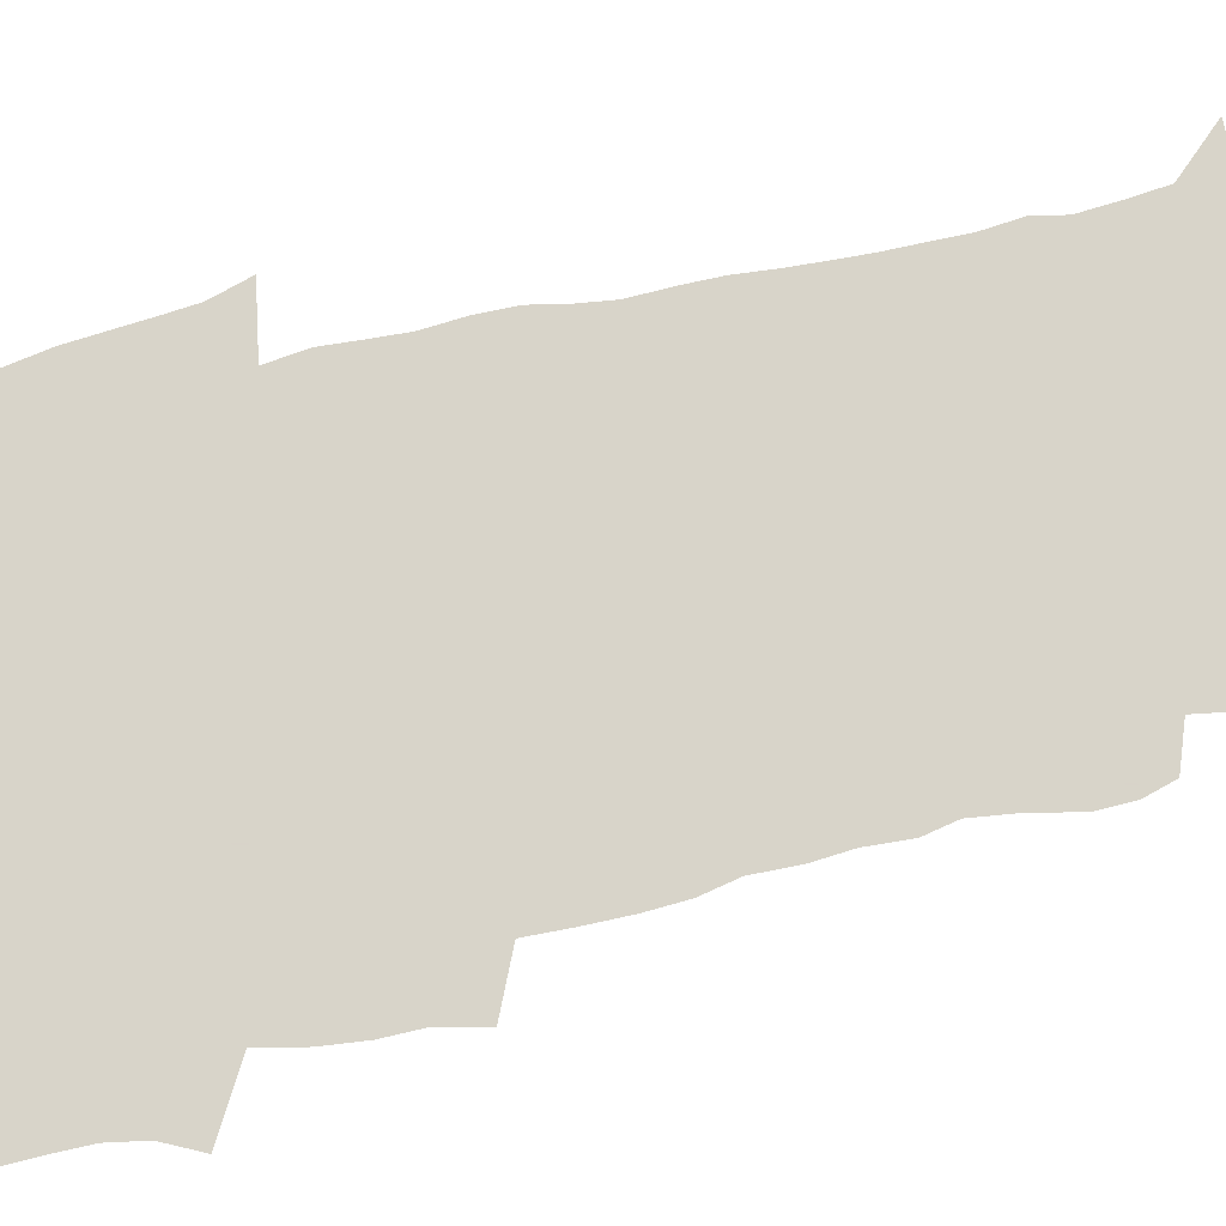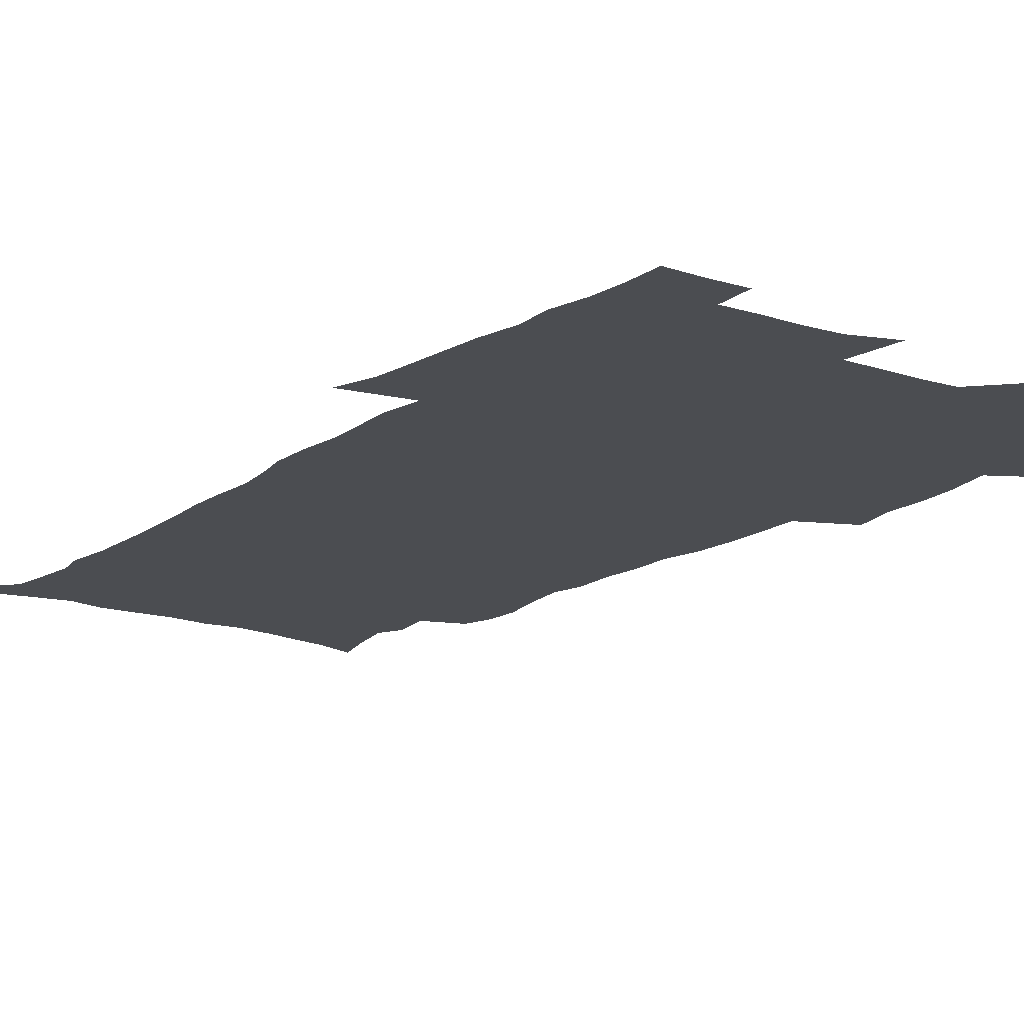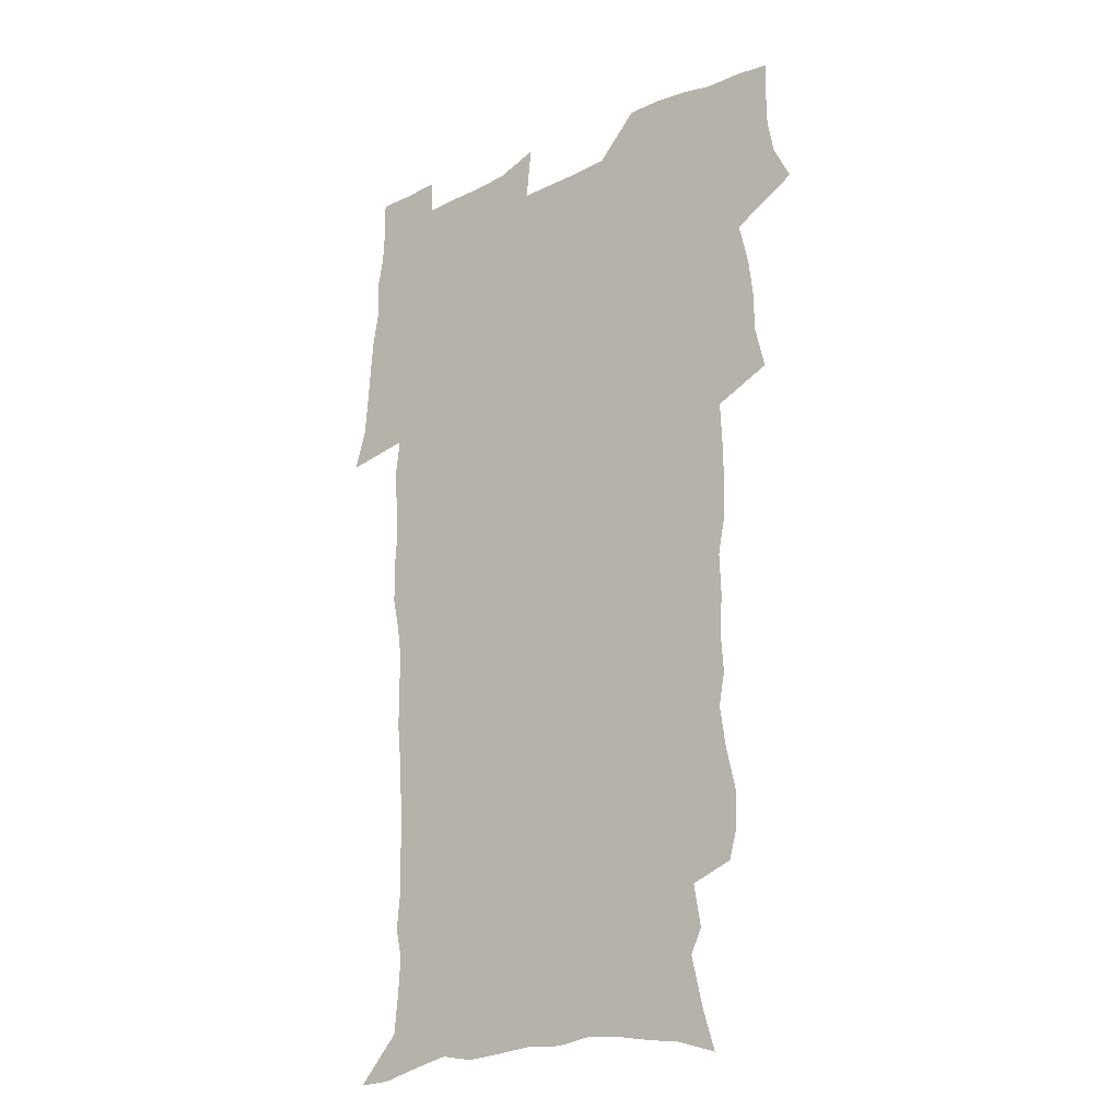
<metadata>
{"format":"obj","ext":"obj","renderer":"f3d","projection":"perspective","resolution":1024,"background":"white","views":[{"elev":75.7,"azim":-103.3,"up":"+Z"},{"elev":-15.6,"azim":143.6,"up":"+Z"},{"elev":-21.9,"azim":-141.0,"up":"+Y"}]}
</metadata>
<code>
v 470.1 524.6 0
v 477.5 539.5 0
v 480.3 554.2 0
v 480.5 568.9 0
v 480.3 583.6 0
v 486.3 439.7 0
v 490.6 458.3 0
v 490.7 474.1 0
v 492.6 490.8 0
v 496.8 509 0
v 497.7 523.7 0
v 496.4 538.8 0
v 497 553.4 0
v 498.1 567.5 0
v 494.8 585.3 0
v 510.8 234.5 0
v 507.4 246.9 0
v 507.1 261.7 0
v 511.2 280.2 0
v 513.7 297.8 0
v 511.1 311.3 0
v 512.3 328.7 0
v 511.2 344.4 0
v 511.9 362.3 0
v 509 377.1 0
v 508.3 393.6 0
v 508.6 411.1 0
v 509.4 429 0
v 508 444.8 0
v 509.9 461.7 0
v 508 476.4 0
v 510.8 493.3 0
v 512.4 509 0
v 513 523.8 0
v 511 539 0
v 513.9 553.4 0
v 512.3 568.8 0
v 509.9 585.4 0
v 520.2 162.3 0
v 525.4 179.7 0
v 530.1 200.3 0
v 525.3 210.6 0
v 528.3 228 0
v 529.9 245.1 0
v 532.8 263 0
v 533.1 278.4 0
v 532.3 292.9 0
v 532.6 308.5 0
v 531.2 322.9 0
v 530.8 338.5 0
v 529.9 353.8 0
v 529.9 370.1 0
v 528.9 385.6 0
v 527.7 400.9 0
v 526.8 416.5 0
v 528 433.6 0
v 527 448.6 0
v 528 464.6 0
v 526.9 479.4 0
v 529.1 495.4 0
v 528 509.9 0
v 528.1 524.5 0
v 528.9 539.1 0
v 528.5 553.8 0
v 526.7 570 0
v 524.1 588.1 0
v 537.1 167.9 0
v 536.6 179.1 0
v 544.7 206 0
v 544.3 220.4 0
v 545.1 236.1 0
v 548 254.2 0
v 548.6 269.7 0
v 548.6 284.8 0
v 549 300.4 0
v 547.7 314.3 0
v 546.8 328.8 0
v 548.7 347 0
v 546.9 360.3 0
v 546.2 375.5 0
v 545.7 390.8 0
v 544.5 405.5 0
v 544 420.8 0
v 543 435.5 0
v 543.6 451.3 0
v 544 466.6 0
v 544.1 481.5 0
v 544.3 496.1 0
v 544.2 510.5 0
v 544.9 524.8 0
v 544.5 538.8 0
v 544.3 552.7 0
v 541.2 570.9 0
v 538.5 589.5 0
v 550.2 169.9 0
v 555.1 189.9 0
v 559.1 210.3 0
v 561.1 227.9 0
v 563 245.2 0
v 563.3 260.1 0
v 562.9 274.3 0
v 563.1 289.5 0
v 562.6 303.8 0
v 562 318.3 0
v 561.7 333.5 0
v 561.2 347.7 0
v 561.6 364 0
v 561.2 379 0
v 560.2 393.4 0
v 560.8 409.5 0
v 559.9 423.7 0
v 559.5 438.5 0
v 559.3 453.3 0
v 559.6 468.3 0
v 559.8 482.8 0
v 559.6 496.9 0
v 559.6 511 0
v 559.4 525 0
v 559.3 538.9 0
v 558.4 553.3 0
v 556.2 570.2 0
v 553.2 589.5 0
v 565.2 172.8 0
v 569.9 192.7 0
v 574.3 216 0
v 575.5 232.2 0
v 576.1 247.4 0
v 576.5 262.6 0
v 576.8 277.8 0
v 576.2 291.7 0
v 575.9 306.1 0
v 576 321.6 0
v 576 336.6 0
v 575.9 351.4 0
v 576.4 367.7 0
v 575.6 381.6 0
v 574.3 395.2 0
v 574.6 410.7 0
v 574 424.6 0
v 574.6 440.8 0
v 574.2 454.8 0
v 574 469.1 0
v 574 483.3 0
v 573.8 497.3 0
v 574 511.4 0
v 574 525.3 0
v 573.9 538.9 0
v 572.6 554 0
v 570.5 571 0
v 580.8 174.5 0
v 582.9 189.2 0
v 587 215.4 0
v 588.7 234.5 0
v 589.4 250.1 0
v 589.1 263.1 0
v 589.6 279.4 0
v 589.3 293.3 0
v 589.2 308.2 0
v 589.5 324.1 0
v 589.3 338.1 0
v 588.9 350.8 0
v 589.5 369.1 0
v 589.6 384 0
v 588.7 397.4 0
v 588.5 411.6 0
v 587.5 424.9 0
v 588.4 441.2 0
v 588.4 455.6 0
v 588.2 469.7 0
v 588.3 483.8 0
v 588.3 497.9 0
v 588.4 511.8 0
v 588 525.6 0
v 587.8 539.3 0
v 587.1 553.9 0
v 585.8 569.9 0
v 595.5 172.6 0
v 598.5 194.4 0
v 600.4 215.9 0
v 601.5 235.2 0
v 601.9 250.5 0
v 601.7 263.5 0
v 602.3 280.4 0
v 602.2 294.3 0
v 602.3 309.8 0
v 602.3 323.8 0
v 602.4 338.1 0
v 602.7 353.4 0
v 602.6 368.2 0
v 602.6 384.8 0
v 602.5 398.4 0
v 602.3 412.7 0
v 602.1 426.8 0
v 602.2 441.3 0
v 602.4 456.4 0
v 602.4 470.5 0
v 602.3 484.2 0
v 602.4 498.4 0
v 602.5 512.2 0
v 602.2 525.8 0
v 601.7 540.1 0
v 601.4 554.2 0
v 600.5 569.7 0
v 611.4 173.9 0
v 613 197.2 0
v 613.6 214.9 0
v 614.2 234.4 0
v 614.4 250.9 0
v 614.7 265.3 0
v 615.1 279.4 0
v 615.2 295.4 0
v 615.1 309.9 0
v 615.2 325 0
v 615.4 337 0
v 616 355.2 0
v 615.9 369.4 0
v 616.1 383.4 0
v 615.9 398.7 0
v 615.9 412.6 0
v 615.9 427.6 0
v 616 441.4 0
v 616 456.8 0
v 616.1 470.5 0
v 616.1 484.3 0
v 616.2 498.3 0
v 616.2 512.3 0
v 616.1 526 0
v 616.1 539.7 0
v 615.7 554.4 0
v 615.2 569.4 0
v 612.8 592.4 0
v 627 172.8 0
v 627 197 0
v 627 216.7 0
v 627.1 233.1 0
v 627.3 248.7 0
v 627.4 263.6 0
v 628.4 277.2 0
v 627.9 295.6 0
v 628 310 0
v 628.4 323.9 0
v 628.8 340.1 0
v 628.9 355.1 0
v 629.1 369.3 0
v 629.4 383.3 0
v 629.4 398.3 0
v 629.6 412.6 0
v 629.9 426.7 0
v 629.9 441.6 0
v 630 456 0
v 629.9 470.3 0
v 629.9 484.2 0
v 630.4 498 0
v 630 512.4 0
v 630.2 526.1 0
v 630.1 540 0
v 630 554.3 0
v 629.8 570.2 0
v 630.5 586.1 0
v 642.4 171.9 0
v 641.4 194.6 0
v 640.3 215.6 0
v 640 232.6 0
v 640.7 246.3 0
v 641.5 259.4 0
v 641.2 277 0
v 641.3 292.5 0
v 641 308.4 0
v 642 321.8 0
v 641.8 339 0
v 642.2 353.6 0
v 642.4 368.2 0
v 643 382.3 0
v 643.6 396.6 0
v 643.7 411.5 0
v 643.7 426.3 0
v 644.1 440.5 0
v 644.2 455.1 0
v 644.2 469.6 0
v 644.5 483.7 0
v 644.4 498 0
v 644.9 511.9 0
v 644.3 526.3 0
v 644.3 540.2 0
v 644.5 554.6 0
v 644.7 570.5 0
v 645.5 584.7 0
v 657.2 174.9 0
v 655.8 192.9 0
v 654 213.1 0
v 653.5 229.5 0
v 654 244.3 0
v 653.9 260.3 0
v 655 273.9 0
v 654.4 290.5 0
v 655 305 0
v 654.9 321.2 0
v 656 335.3 0
v 656.6 350 0
v 656.7 365.3 0
v 656.6 380.7 0
v 657.9 394.7 0
v 658.1 409.7 0
v 658.2 424.7 0
v 658.5 439.4 0
v 658.7 454.1 0
v 659 468.6 0
v 659.1 483.1 0
v 658.4 497.8 0
v 659 511.8 0
v 658.9 526.1 0
v 659.1 540.4 0
v 659.1 554.8 0
v 659.6 569.5 0
v 660.2 584.6 0
v 672.8 171.6 0
v 671.9 187.4 0
v 669.4 207.2 0
v 668.4 224.3 0
v 668.6 239.6 0
v 668.5 255.2 0
v 668.9 270.2 0
v 668.6 286.2 0
v 669.1 301.2 0
v 668.9 317.2 0
v 669.9 331.8 0
v 670.8 346.7 0
v 671.1 362.1 0
v 672.6 376.4 0
v 675 390.2 0
v 673.8 406.7 0
v 674.7 421.5 0
v 674.1 437.2 0
v 675 451.9 0
v 674.9 467 0
v 675.2 481.7 0
v 674.8 496.6 0
v 673.7 511.5 0
v 674.7 525.7 0
v 673.2 540.6 0
v 673.6 554.5 0
v 674.1 568.5 0
v 675 583.8 0
v 675.9 598.8 0
v 688.9 167.9 0
v 685.4 187.1 0
v 683.8 203.6 0
v 682.8 219.7 0
v 685.6 232 0
v 684 249 0
v 684.4 263.8 0
v 684.7 279.1 0
v 685.5 294 0
v 686.5 309 0
v 687.9 323.7 0
v 688.1 339.6 0
v 687.8 356.2 0
v 689.8 370.7 0
v 692.8 384.9 0
v 693.2 400.7 0
v 692.1 417.6 0
v 693 433 0
v 694.2 448.2 0
v 692.2 464.8 0
v 693.3 479.4 0
v 694.3 494 0
v 691.6 509.8 0
v 691.7 524.5 0
v 689.8 539.8 0
v 688.9 554.2 0
v 688.5 568.3 0
v 689.8 582.8 0
v 690.9 597.8 0
v 703 167.5 0
v 720.3 459.7 0
v 715.4 476.4 0
v 714.1 491.6 0
v 713 506.9 0
v 711.8 522.2 0
v 709.1 538.1 0
v 710 552.9 0
v 707.1 568.3 0
v 706.4 583 0
v 706.6 597.7 0
f 10 11 1
f 1 11 2
f 11 12 2
f 2 12 3
f 12 13 3
f 3 13 4
f 13 14 4
f 4 14 5
f 14 15 5
f 28 29 6
f 6 29 7
f 29 30 7
f 7 30 8
f 30 31 8
f 8 31 9
f 31 32 9
f 9 32 10
f 32 33 10
f 10 33 11
f 33 34 11
f 11 34 12
f 34 35 12
f 12 35 13
f 35 36 13
f 13 36 14
f 36 37 14
f 14 37 15
f 37 38 15
f 43 44 16
f 16 44 17
f 44 45 17
f 17 45 18
f 45 46 18
f 18 46 19
f 46 47 19
f 19 47 20
f 47 48 20
f 20 48 21
f 48 49 21
f 21 49 22
f 49 50 22
f 22 50 23
f 50 51 23
f 23 51 24
f 51 52 24
f 24 52 25
f 52 53 25
f 25 53 26
f 53 54 26
f 26 54 27
f 54 55 27
f 27 55 28
f 55 56 28
f 28 56 29
f 56 57 29
f 29 57 30
f 57 58 30
f 30 58 31
f 58 59 31
f 31 59 32
f 59 60 32
f 32 60 33
f 60 61 33
f 33 61 34
f 61 62 34
f 34 62 35
f 62 63 35
f 35 63 36
f 63 64 36
f 36 64 37
f 64 65 37
f 37 65 38
f 65 66 38
f 39 67 40
f 67 68 40
f 40 68 41
f 68 69 41
f 41 69 42
f 69 70 42
f 42 70 43
f 70 71 43
f 43 71 44
f 71 72 44
f 44 72 45
f 72 73 45
f 45 73 46
f 73 74 46
f 46 74 47
f 74 75 47
f 47 75 48
f 75 76 48
f 48 76 49
f 76 77 49
f 49 77 50
f 77 78 50
f 50 78 51
f 78 79 51
f 51 79 52
f 79 80 52
f 52 80 53
f 80 81 53
f 53 81 54
f 81 82 54
f 54 82 55
f 82 83 55
f 55 83 56
f 83 84 56
f 56 84 57
f 84 85 57
f 57 85 58
f 85 86 58
f 58 86 59
f 86 87 59
f 59 87 60
f 87 88 60
f 60 88 61
f 88 89 61
f 61 89 62
f 89 90 62
f 62 90 63
f 90 91 63
f 63 91 64
f 91 92 64
f 64 92 65
f 92 93 65
f 65 93 66
f 93 94 66
f 67 95 68
f 95 96 68
f 68 96 69
f 96 97 69
f 69 97 70
f 97 98 70
f 70 98 71
f 98 99 71
f 71 99 72
f 99 100 72
f 72 100 73
f 100 101 73
f 73 101 74
f 101 102 74
f 74 102 75
f 102 103 75
f 75 103 76
f 103 104 76
f 76 104 77
f 104 105 77
f 77 105 78
f 105 106 78
f 78 106 79
f 106 107 79
f 79 107 80
f 107 108 80
f 80 108 81
f 108 109 81
f 81 109 82
f 109 110 82
f 82 110 83
f 110 111 83
f 83 111 84
f 111 112 84
f 84 112 85
f 112 113 85
f 85 113 86
f 113 114 86
f 86 114 87
f 114 115 87
f 87 115 88
f 115 116 88
f 88 116 89
f 116 117 89
f 89 117 90
f 117 118 90
f 90 118 91
f 118 119 91
f 91 119 92
f 119 120 92
f 92 120 93
f 120 121 93
f 93 121 94
f 121 122 94
f 95 123 96
f 123 124 96
f 96 124 97
f 124 125 97
f 97 125 98
f 125 126 98
f 98 126 99
f 126 127 99
f 99 127 100
f 127 128 100
f 100 128 101
f 128 129 101
f 101 129 102
f 129 130 102
f 102 130 103
f 130 131 103
f 103 131 104
f 131 132 104
f 104 132 105
f 132 133 105
f 105 133 106
f 133 134 106
f 106 134 107
f 134 135 107
f 107 135 108
f 135 136 108
f 108 136 109
f 136 137 109
f 109 137 110
f 137 138 110
f 110 138 111
f 138 139 111
f 111 139 112
f 139 140 112
f 112 140 113
f 140 141 113
f 113 141 114
f 141 142 114
f 114 142 115
f 142 143 115
f 115 143 116
f 143 144 116
f 116 144 117
f 144 145 117
f 117 145 118
f 145 146 118
f 118 146 119
f 146 147 119
f 119 147 120
f 147 148 120
f 120 148 121
f 148 149 121
f 121 149 122
f 123 150 124
f 150 151 124
f 124 151 125
f 151 152 125
f 125 152 126
f 152 153 126
f 126 153 127
f 153 154 127
f 127 154 128
f 154 155 128
f 128 155 129
f 155 156 129
f 129 156 130
f 156 157 130
f 130 157 131
f 157 158 131
f 131 158 132
f 158 159 132
f 132 159 133
f 159 160 133
f 133 160 134
f 160 161 134
f 134 161 135
f 161 162 135
f 135 162 136
f 162 163 136
f 136 163 137
f 163 164 137
f 137 164 138
f 164 165 138
f 138 165 139
f 165 166 139
f 139 166 140
f 166 167 140
f 140 167 141
f 167 168 141
f 141 168 142
f 168 169 142
f 142 169 143
f 169 170 143
f 143 170 144
f 170 171 144
f 144 171 145
f 171 172 145
f 145 172 146
f 172 173 146
f 146 173 147
f 173 174 147
f 147 174 148
f 174 175 148
f 148 175 149
f 175 176 149
f 150 177 151
f 177 178 151
f 151 178 152
f 178 179 152
f 152 179 153
f 179 180 153
f 153 180 154
f 180 181 154
f 154 181 155
f 181 182 155
f 155 182 156
f 182 183 156
f 156 183 157
f 183 184 157
f 157 184 158
f 184 185 158
f 158 185 159
f 185 186 159
f 159 186 160
f 186 187 160
f 160 187 161
f 187 188 161
f 161 188 162
f 188 189 162
f 162 189 163
f 189 190 163
f 163 190 164
f 190 191 164
f 164 191 165
f 191 192 165
f 165 192 166
f 192 193 166
f 166 193 167
f 193 194 167
f 167 194 168
f 194 195 168
f 168 195 169
f 195 196 169
f 169 196 170
f 196 197 170
f 170 197 171
f 197 198 171
f 171 198 172
f 198 199 172
f 172 199 173
f 199 200 173
f 173 200 174
f 200 201 174
f 174 201 175
f 201 202 175
f 175 202 176
f 202 203 176
f 177 204 178
f 204 205 178
f 178 205 179
f 205 206 179
f 179 206 180
f 206 207 180
f 180 207 181
f 207 208 181
f 181 208 182
f 208 209 182
f 182 209 183
f 209 210 183
f 183 210 184
f 210 211 184
f 184 211 185
f 211 212 185
f 185 212 186
f 212 213 186
f 186 213 187
f 213 214 187
f 187 214 188
f 214 215 188
f 188 215 189
f 215 216 189
f 189 216 190
f 216 217 190
f 190 217 191
f 217 218 191
f 191 218 192
f 218 219 192
f 192 219 193
f 219 220 193
f 193 220 194
f 220 221 194
f 194 221 195
f 221 222 195
f 195 222 196
f 222 223 196
f 196 223 197
f 223 224 197
f 197 224 198
f 224 225 198
f 198 225 199
f 225 226 199
f 199 226 200
f 226 227 200
f 200 227 201
f 227 228 201
f 201 228 202
f 228 229 202
f 202 229 203
f 229 230 203
f 204 232 205
f 232 233 205
f 205 233 206
f 233 234 206
f 206 234 207
f 234 235 207
f 207 235 208
f 235 236 208
f 208 236 209
f 236 237 209
f 209 237 210
f 237 238 210
f 210 238 211
f 238 239 211
f 211 239 212
f 239 240 212
f 212 240 213
f 240 241 213
f 213 241 214
f 241 242 214
f 214 242 215
f 242 243 215
f 215 243 216
f 243 244 216
f 216 244 217
f 244 245 217
f 217 245 218
f 245 246 218
f 218 246 219
f 246 247 219
f 219 247 220
f 247 248 220
f 220 248 221
f 248 249 221
f 221 249 222
f 249 250 222
f 222 250 223
f 250 251 223
f 223 251 224
f 251 252 224
f 224 252 225
f 252 253 225
f 225 253 226
f 253 254 226
f 226 254 227
f 254 255 227
f 227 255 228
f 255 256 228
f 228 256 229
f 256 257 229
f 229 257 230
f 257 258 230
f 230 258 231
f 258 259 231
f 232 260 233
f 260 261 233
f 233 261 234
f 261 262 234
f 234 262 235
f 262 263 235
f 235 263 236
f 263 264 236
f 236 264 237
f 264 265 237
f 237 265 238
f 265 266 238
f 238 266 239
f 266 267 239
f 239 267 240
f 267 268 240
f 240 268 241
f 268 269 241
f 241 269 242
f 269 270 242
f 242 270 243
f 270 271 243
f 243 271 244
f 271 272 244
f 244 272 245
f 272 273 245
f 245 273 246
f 273 274 246
f 246 274 247
f 274 275 247
f 247 275 248
f 275 276 248
f 248 276 249
f 276 277 249
f 249 277 250
f 277 278 250
f 250 278 251
f 278 279 251
f 251 279 252
f 279 280 252
f 252 280 253
f 280 281 253
f 253 281 254
f 281 282 254
f 254 282 255
f 282 283 255
f 255 283 256
f 283 284 256
f 256 284 257
f 284 285 257
f 257 285 258
f 285 286 258
f 258 286 259
f 286 287 259
f 260 288 261
f 288 289 261
f 261 289 262
f 289 290 262
f 262 290 263
f 290 291 263
f 263 291 264
f 291 292 264
f 264 292 265
f 292 293 265
f 265 293 266
f 293 294 266
f 266 294 267
f 294 295 267
f 267 295 268
f 295 296 268
f 268 296 269
f 296 297 269
f 269 297 270
f 297 298 270
f 270 298 271
f 298 299 271
f 271 299 272
f 299 300 272
f 272 300 273
f 300 301 273
f 273 301 274
f 301 302 274
f 274 302 275
f 302 303 275
f 275 303 276
f 303 304 276
f 276 304 277
f 304 305 277
f 277 305 278
f 305 306 278
f 278 306 279
f 306 307 279
f 279 307 280
f 307 308 280
f 280 308 281
f 308 309 281
f 281 309 282
f 309 310 282
f 282 310 283
f 310 311 283
f 283 311 284
f 311 312 284
f 284 312 285
f 312 313 285
f 285 313 286
f 313 314 286
f 286 314 287
f 314 315 287
f 288 316 289
f 316 317 289
f 289 317 290
f 317 318 290
f 290 318 291
f 318 319 291
f 291 319 292
f 319 320 292
f 292 320 293
f 320 321 293
f 293 321 294
f 321 322 294
f 294 322 295
f 322 323 295
f 295 323 296
f 323 324 296
f 296 324 297
f 324 325 297
f 297 325 298
f 325 326 298
f 298 326 299
f 326 327 299
f 299 327 300
f 327 328 300
f 300 328 301
f 328 329 301
f 301 329 302
f 329 330 302
f 302 330 303
f 330 331 303
f 303 331 304
f 331 332 304
f 304 332 305
f 332 333 305
f 305 333 306
f 333 334 306
f 306 334 307
f 334 335 307
f 307 335 308
f 335 336 308
f 308 336 309
f 336 337 309
f 309 337 310
f 337 338 310
f 310 338 311
f 338 339 311
f 311 339 312
f 339 340 312
f 312 340 313
f 340 341 313
f 313 341 314
f 341 342 314
f 314 342 315
f 342 343 315
f 316 345 317
f 345 346 317
f 317 346 318
f 346 347 318
f 318 347 319
f 347 348 319
f 319 348 320
f 348 349 320
f 320 349 321
f 349 350 321
f 321 350 322
f 350 351 322
f 322 351 323
f 351 352 323
f 323 352 324
f 352 353 324
f 324 353 325
f 353 354 325
f 325 354 326
f 354 355 326
f 326 355 327
f 355 356 327
f 327 356 328
f 356 357 328
f 328 357 329
f 357 358 329
f 329 358 330
f 358 359 330
f 330 359 331
f 359 360 331
f 331 360 332
f 360 361 332
f 332 361 333
f 361 362 333
f 333 362 334
f 362 363 334
f 334 363 335
f 363 364 335
f 335 364 336
f 364 365 336
f 336 365 337
f 365 366 337
f 337 366 338
f 366 367 338
f 338 367 339
f 367 368 339
f 339 368 340
f 368 369 340
f 340 369 341
f 369 370 341
f 341 370 342
f 370 371 342
f 342 371 343
f 371 372 343
f 343 372 344
f 372 373 344
f 345 374 346
f 364 375 365
f 375 376 365
f 365 376 366
f 376 377 366
f 366 377 367
f 377 378 367
f 367 378 368
f 378 379 368
f 368 379 369
f 379 380 369
f 369 380 370
f 380 381 370
f 370 381 371
f 381 382 371
f 371 382 372
f 382 383 372
f 372 383 373
f 383 384 373

</code>
